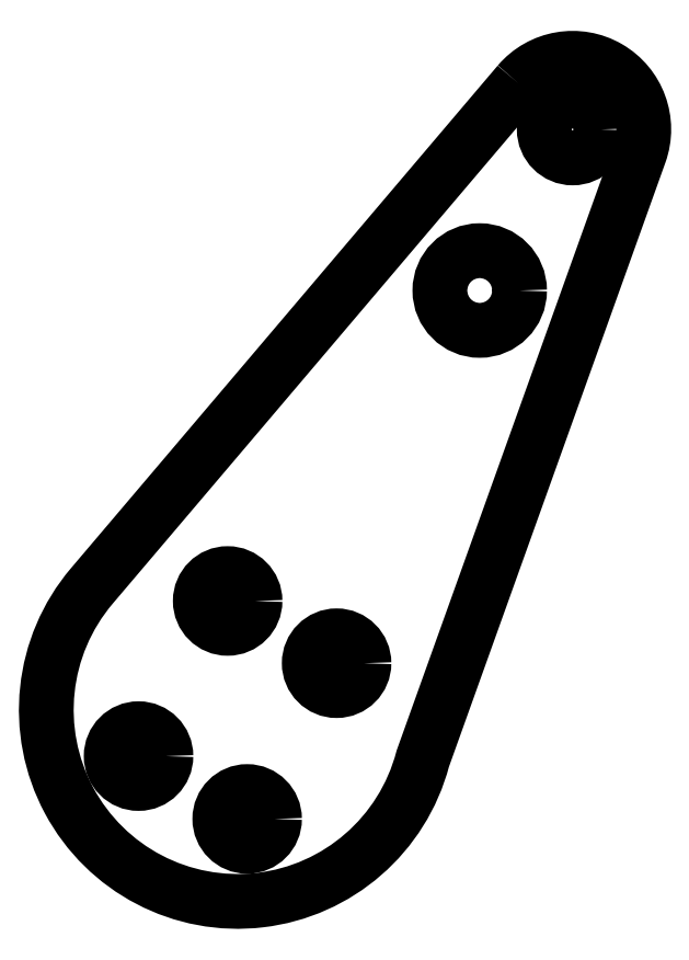
<metadata>
{"format":"dxf","ext":"dxf","renderer":"ezdxf+matplotlib","layout":"modelspace","background":"white","min_lineweight":24,"dpi":150}
</metadata>
<code>
0
SECTION
2
ENTITIES
0
CIRCLE
8
0
10
-4.231
20
2.602
30
0
40
0.125
210
0
220
0
230
1
0
CIRCLE
8
0
10
-4.141
20
1.606
30
0
40
0.125
210
0
220
0
230
1
0
CIRCLE
8
0
10
-4.638
20
1.893
30
0
40
0.125
210
0
220
0
230
1
0
CIRCLE
8
0
10
-3.078
20
4.02
30
0
40
0.1821
210
0
220
0
230
1
0
CIRCLE
8
0
10
-2.653
20
4.756
30
0
40
0.13
210
0
220
0
230
1
0
CIRCLE
8
0
10
-3.733
20
2.317
30
0
40
0.125
210
0
220
0
230
1
0
LWPOLYLINE
8
0
90
4
70
1
43
0
10
-2.901
20
4.967
10
-4.852
20
2.67
42
1.252
10
-3.339
20
1.88
10
-2.347
20
4.647
42
0.8344
0
ENDSEC
0
EOF

</code>
